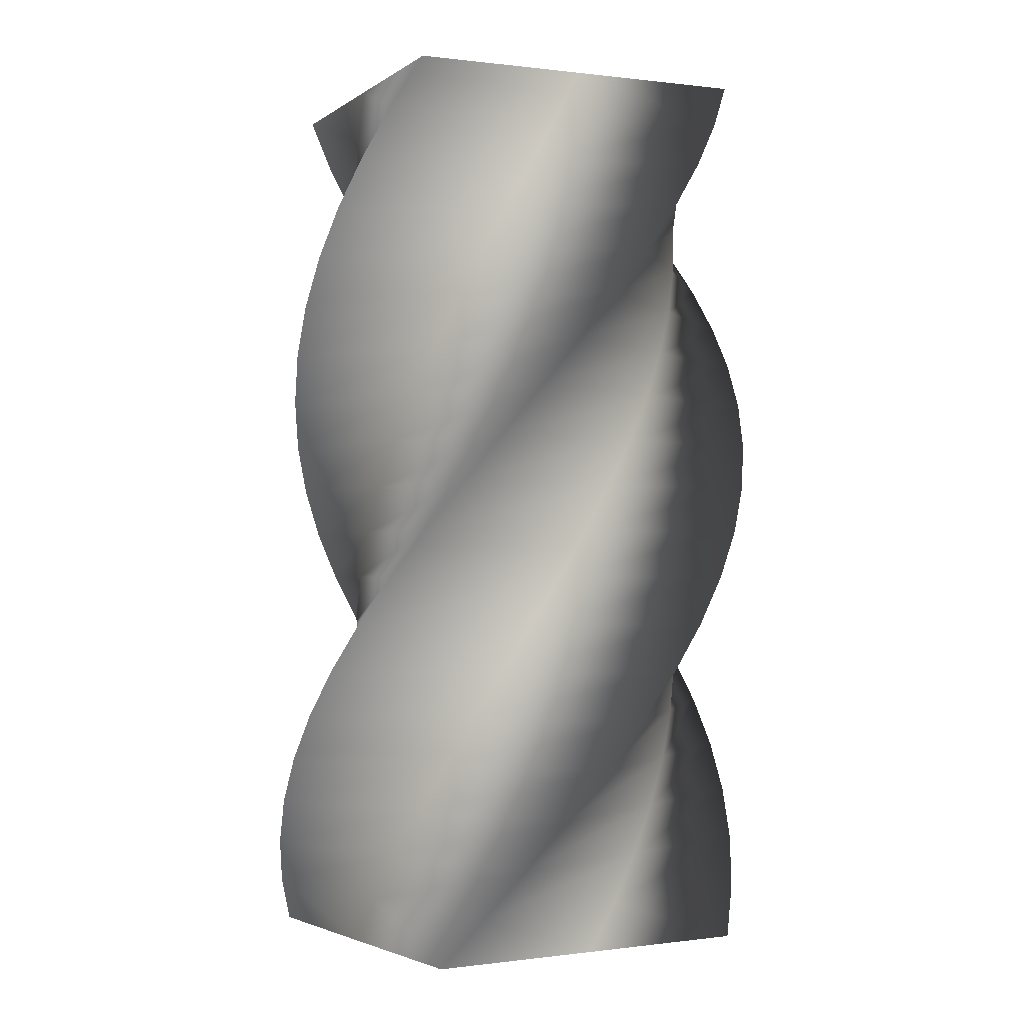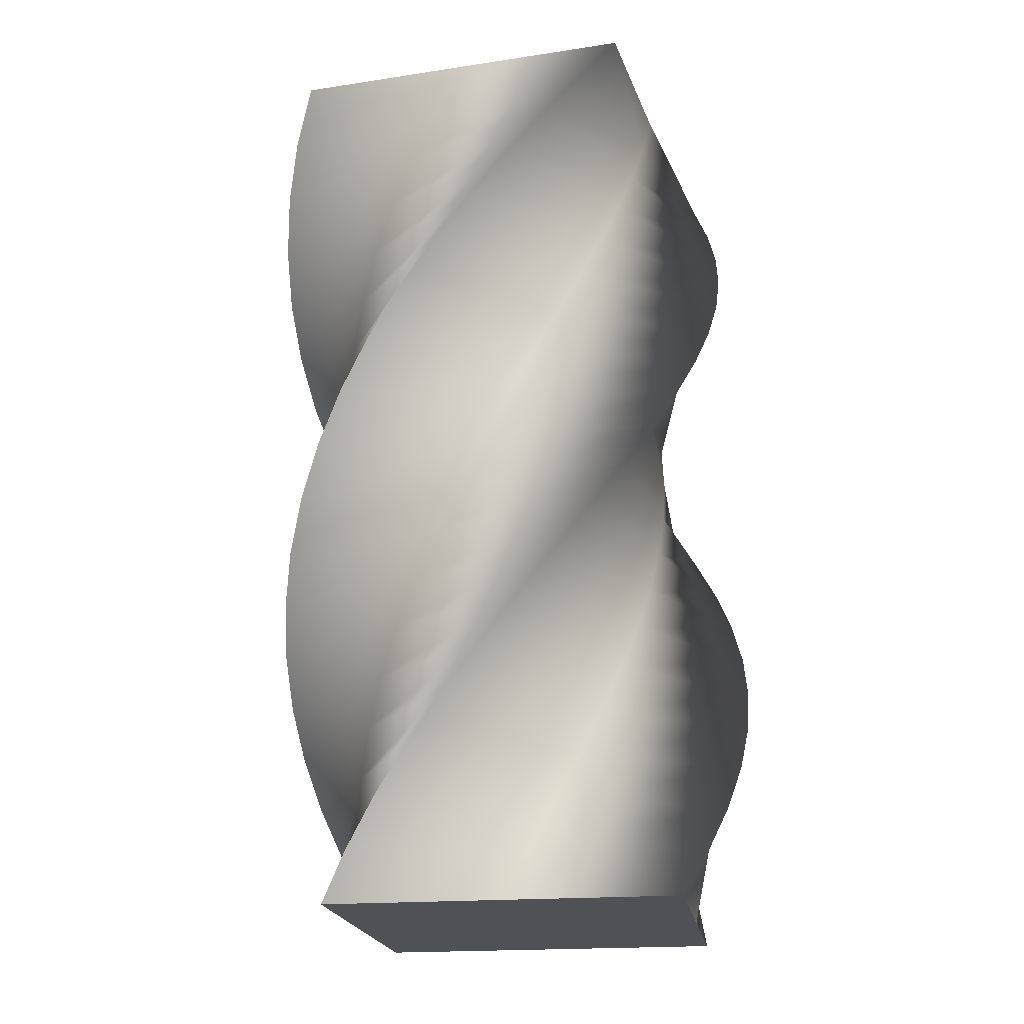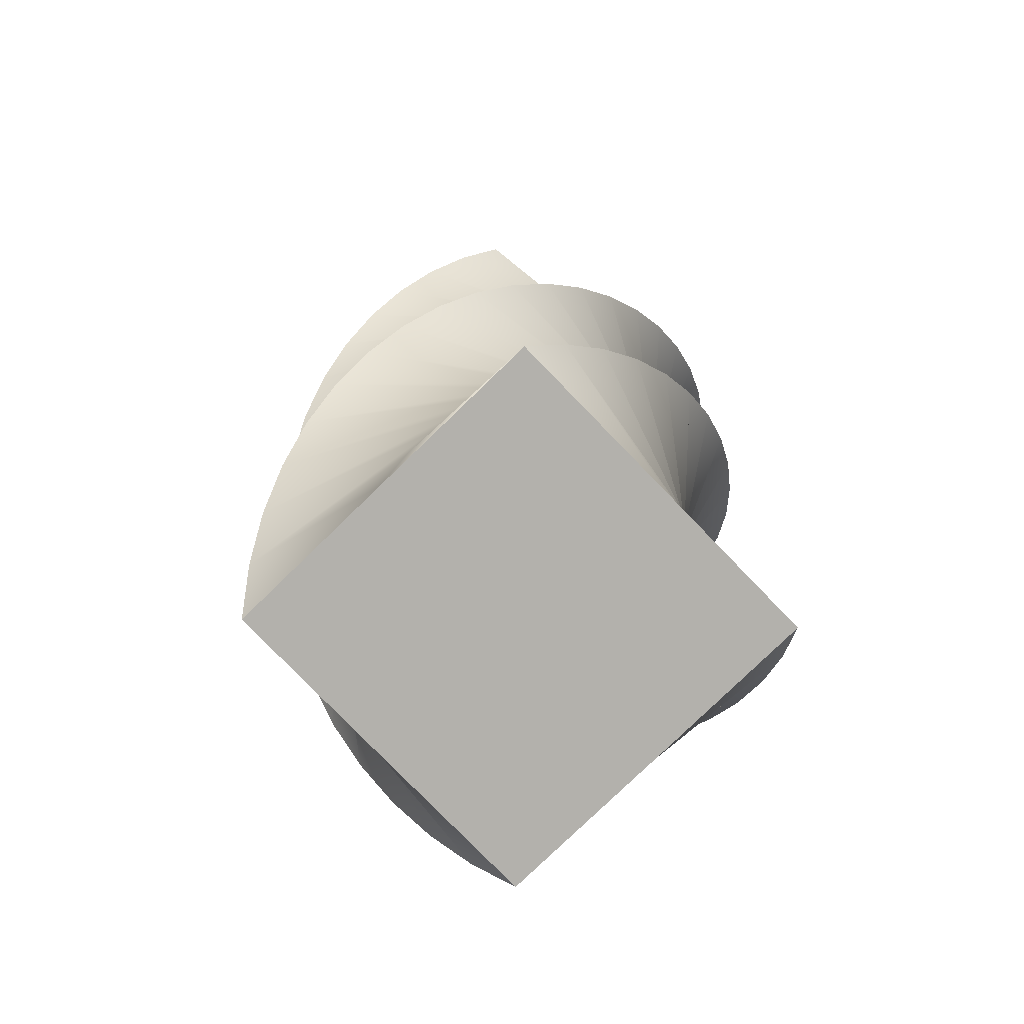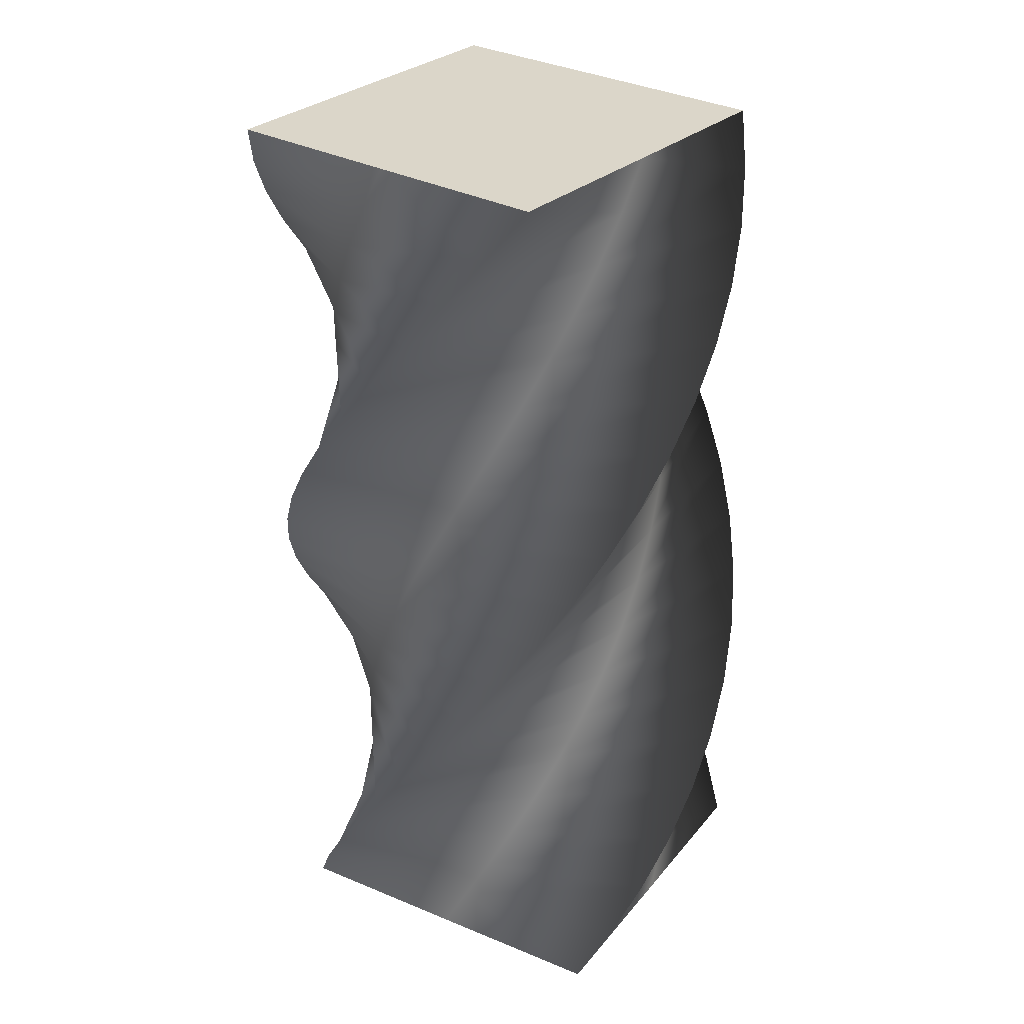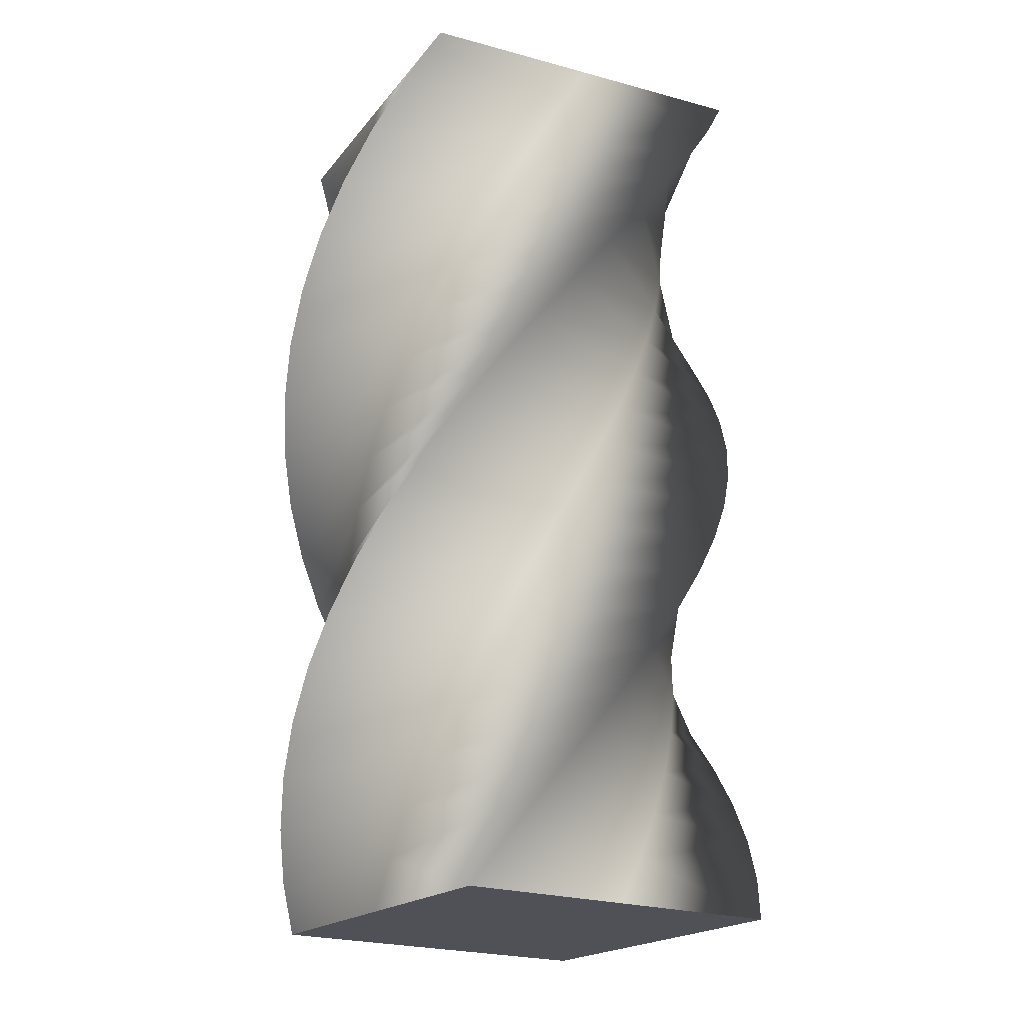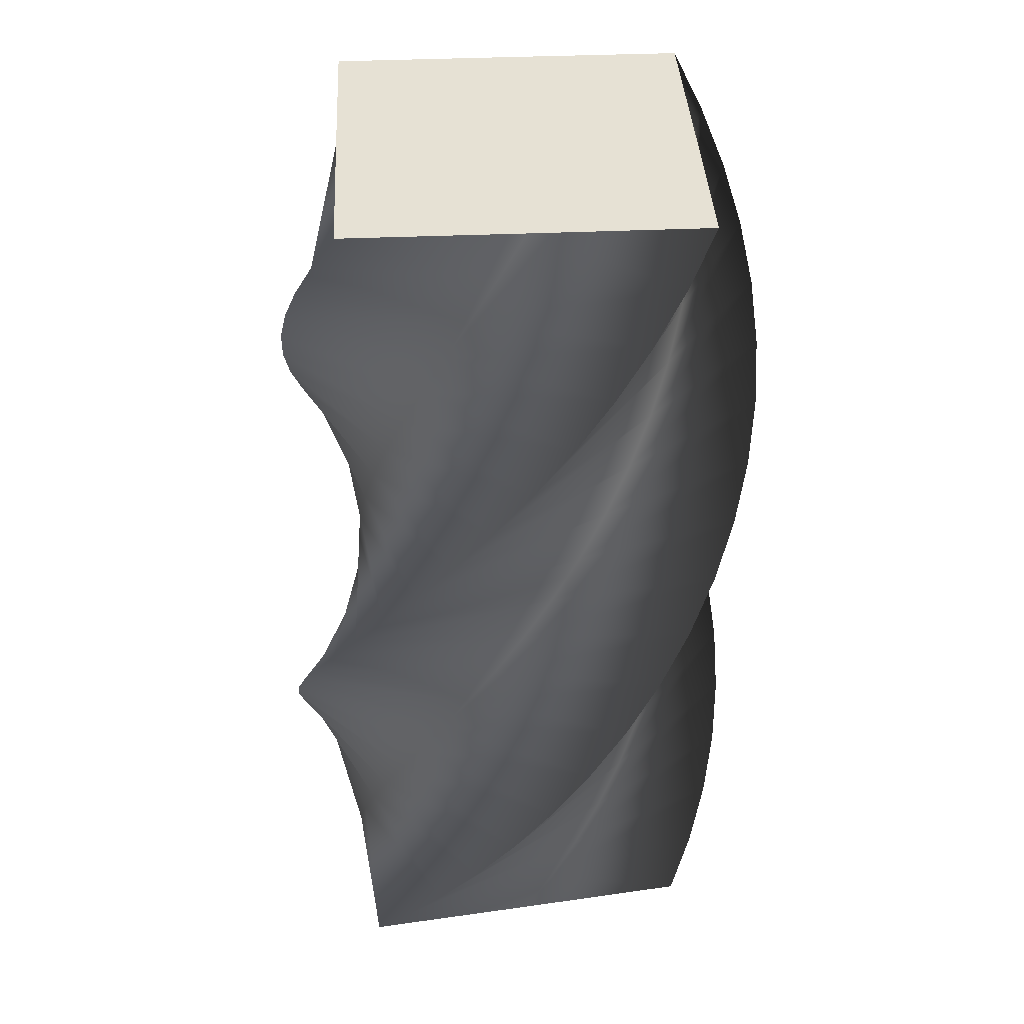
<metadata>
{"format":"obj","ext":"obj","renderer":"f3d","projection":"perspective","resolution":1024,"background":"white","views":[{"elev":-1.6,"azim":-76.1,"up":"+Y"},{"elev":-19.8,"azim":143.9,"up":"+Y"},{"elev":-79.1,"azim":89.2,"up":"+Y"},{"elev":30.0,"azim":166.4,"up":"+Y"},{"elev":-20.5,"azim":101.5,"up":"+Y"},{"elev":39.1,"azim":-55.1,"up":"+Y"}]}
</metadata>
<code>
v 87.89 0 -0.1061
v 43.92 0 -44.08
v -0.1061 0 -87.89
v -44.08 0 -43.92
v -87.89 0 0.1061
v -43.92 0 44.08
v 0.1061 0 87.89
v 44.08 0 43.92
v 87.89 0 -0.1061
v 86.84 17 -13.19
v 36.46 17 -49.66
v -13.94 17 -85.95
v -50.41 17 -35.57
v -86.7 17 14.82
v -36.33 17 51.29
v 14.07 17 87.59
v 50.54 17 37.21
v 86.84 17 -13.19
v 83.72 34 -25.94
v 28.21 34 -53.98
v -27.29 34 -81.85
v -55.33 34 -26.34
v -83.2 34 29.17
v -27.69 34 57.21
v 27.81 34 85.08
v 55.86 34 29.57
v 83.72 34 -25.94
v 78.63 51 -38.04
v 19.39 51 -56.94
v -39.83 51 -75.68
v -58.74 51 -16.44
v -77.48 51 42.78
v -18.23 51 61.69
v 40.99 51 80.43
v 59.89 51 21.18
v 78.63 51 -38.04
v 71.69 68 -49.18
v 10.2 68 -58.48
v -51.23 68 -67.62
v -60.53 68 -6.122
v -69.67 68 55.31
v -8.176 68 64.61
v 53.26 68 73.75
v 62.56 68 12.26
v 71.69 68 -49.18
v 63.08 85 -59.08
v 0.89 85 -58.54
v -61.21 85 -57.84
v -60.67 85 4.347
v -59.98 85 66.45
v 2.212 85 65.91
v 64.32 85 65.22
v 63.77 85 3.025
v 63.08 85 -59.08
v 53.01 102 -67.49
v -8.313 102 -57.12
v -69.53 102 -46.62
v -59.15 102 14.71
v -48.65 102 75.92
v 12.67 102 65.55
v 73.89 102 55.04
v 63.51 102 -6.282
v 53.01 102 -67.49
v 41.73 119 -74.21
v -17.18 119 -54.27
v -75.96 119 -34.22
v -56.02 119 24.69
v -35.96 119 83.47
v 22.95 119 63.53
v 81.73 119 43.48
v 61.79 119 -15.43
v 41.73 119 -74.21
v 29.54 136 -79.06
v -25.48 136 -50.05
v -80.35 136 -20.96
v -51.34 136 34.06
v -22.24 136 88.93
v 32.77 136 59.92
v 87.64 136 30.82
v 58.64 136 -24.19
v 29.54 136 -79.06
v 16.73 153 -81.92
v -33.01 153 -44.58
v -82.58 153 -7.166
v -45.24 153 42.57
v -7.831 153 92.15
v 41.9 153 54.8
v 91.48 153 17.39
v 54.14 153 -32.34
v 16.73 153 -81.92
v 3.627 170 -82.72
v -39.58 170 -37.98
v -82.61 170 6.803
v -37.87 170 50.01
v 6.907 170 93.04
v 50.11 170 48.3
v 93.15 170 3.523
v 48.41 170 -39.68
v 3.627 170 -82.72
v -9.435 187 -81.43
v -45.02 187 -30.42
v -80.43 187 20.6
v -29.42 187 56.18
v 21.6 187 91.6
v 57.18 187 40.59
v 92.6 187 -10.44
v 41.59 187 -46.02
v -9.435 187 -81.43
v -22.13 204 -78.1
v -49.2 204 -22.1
v -76.09 204 33.88
v -20.1 204 60.95
v 35.88 204 87.84
v 62.95 204 31.85
v 89.85 204 -24.13
v 33.85 204 -51.2
v -22.13 204 -78.1
v -34.14 221 -72.8
v -52.01 221 -13.23
v -69.71 221 46.31
v -10.14 221 64.18
v 49.39 221 81.88
v 67.26 221 22.31
v 84.97 221 -37.22
v 25.4 221 -55.09
v -34.14 221 -72.8
v -45.15 238 -65.66
v -53.38 238 -4.016
v -61.44 238 57.57
v 0.2025 238 65.79
v 61.78 238 73.86
v 70.01 238 12.21
v 78.08 238 -49.37
v 16.43 238 -57.6
v -45.15 238 -65.66
v -54.9 255 -56.88
v -53.28 255 5.295
v -51.5 255 67.38
v 10.67 255 65.75
v 72.75 255 63.97
v 71.13 255 1.802
v 69.35 255 -60.28
v 7.178 255 -58.65
v -54.9 255 -56.88
v -63.14 272 -46.66
v -51.7 272 14.47
v -40.13 272 75.49
v 21 272 64.05
v 82.02 272 52.48
v 70.58 272 -8.653
v 59.01 272 -69.67
v -2.122 272 -58.23
v -63.14 272 -46.66
v -69.66 289 -35.27
v -48.7 289 23.28
v -27.62 289 81.71
v 30.93 289 60.74
v 89.36 289 39.66
v 68.39 289 -18.89
v 47.31 289 -77.31
v -11.24 289 -56.35
v -69.66 289 -35.27
v -74.3 306 -22.99
v -44.33 306 31.51
v -14.28 306 85.86
v 40.22 306 55.9
v 94.57 306 25.85
v 64.61 306 -28.65
v 34.56 306 -83
v -19.94 306 -53.04
v -74.3 306 -22.99
v -76.93 323 -10.13
v -38.73 323 38.94
v -0.457 323 87.86
v 48.62 323 49.66
v 97.53 323 11.39
v 59.33 323 -37.69
v 21.06 323 -86.61
v -28.02 323 -48.4
v -76.93 323 -10.13
v -76.93 323 -10.13
v -38.73 323 38.94
v -0.457 323 87.86
v 48.62 323 49.66
v 97.53 323 11.39
v 59.33 323 -37.69
v 21.06 323 -86.61
v -28.02 323 -48.4
v 87.89 0 -0.1061
v 44.08 0 43.92
v 0.1061 0 87.89
v -43.92 0 44.08
v -87.89 0 0.1061
v -44.08 0 -43.92
v -0.1061 0 -87.89
v 43.92 0 -44.08
f 20 19 10 11
f 21 20 11 12
f 22 21 12 13
f 23 22 13 14
f 24 23 14 15
f 25 24 15 16
f 26 25 16 17
f 27 26 17 18
f 29 28 19 20
f 30 29 20 21
f 31 30 21 22
f 32 31 22 23
f 33 32 23 24
f 34 33 24 25
f 35 34 25 26
f 36 35 26 27
f 38 37 28 29
f 39 38 29 30
f 40 39 30 31
f 41 40 31 32
f 42 41 32 33
f 43 42 33 34
f 44 43 34 35
f 45 44 35 36
f 47 46 37 38
f 48 47 38 39
f 49 48 39 40
f 50 49 40 41
f 51 50 41 42
f 52 51 42 43
f 53 52 43 44
f 54 53 44 45
f 56 55 46 47
f 57 56 47 48
f 58 57 48 49
f 59 58 49 50
f 60 59 50 51
f 61 60 51 52
f 62 61 52 53
f 63 62 53 54
f 65 64 55 56
f 66 65 56 57
f 67 66 57 58
f 68 67 58 59
f 69 68 59 60
f 70 69 60 61
f 71 70 61 62
f 72 71 62 63
f 74 73 64 65
f 75 74 65 66
f 76 75 66 67
f 77 76 67 68
f 78 77 68 69
f 79 78 69 70
f 80 79 70 71
f 81 80 71 72
f 83 82 73 74
f 84 83 74 75
f 85 84 75 76
f 86 85 76 77
f 87 86 77 78
f 88 87 78 79
f 89 88 79 80
f 90 89 80 81
f 92 91 82 83
f 93 92 83 84
f 94 93 84 85
f 95 94 85 86
f 96 95 86 87
f 97 96 87 88
f 98 97 88 89
f 99 98 89 90
f 101 100 91 92
f 102 101 92 93
f 103 102 93 94
f 104 103 94 95
f 105 104 95 96
f 106 105 96 97
f 107 106 97 98
f 108 107 98 99
f 110 109 100 101
f 111 110 101 102
f 112 111 102 103
f 113 112 103 104
f 114 113 104 105
f 115 114 105 106
f 116 115 106 107
f 117 116 107 108
f 119 118 109 110
f 120 119 110 111
f 121 120 111 112
f 122 121 112 113
f 123 122 113 114
f 124 123 114 115
f 125 124 115 116
f 126 125 116 117
f 128 127 118 119
f 129 128 119 120
f 130 129 120 121
f 131 130 121 122
f 132 131 122 123
f 133 132 123 124
f 134 133 124 125
f 135 134 125 126
f 137 136 127 128
f 138 137 128 129
f 139 138 129 130
f 140 139 130 131
f 141 140 131 132
f 142 141 132 133
f 143 142 133 134
f 144 143 134 135
f 146 145 136 137
f 147 146 137 138
f 148 147 138 139
f 149 148 139 140
f 150 149 140 141
f 151 150 141 142
f 152 151 142 143
f 153 152 143 144
f 155 154 145 146
f 156 155 146 147
f 157 156 147 148
f 158 157 148 149
f 159 158 149 150
f 160 159 150 151
f 161 160 151 152
f 162 161 152 153
f 164 163 154 155
f 165 164 155 156
f 166 165 156 157
f 167 166 157 158
f 168 167 158 159
f 169 168 159 160
f 170 169 160 161
f 171 170 161 162
f 2 11 10 1
f 4 13 12 3
f 3 12 11 2
f 5 14 13 4
f 7 16 15 6
f 9 18 17 8
f 8 17 16 7
f 14 5 6 15
f 164 173 172 163
f 166 175 174 165
f 165 174 173 164
f 167 176 175 166
f 169 178 177 168
f 171 180 179 170
f 170 179 178 169
f 176 167 168 177
f 186 182 184
f 184 182 183
f 186 184 185
f 188 186 187
f 188 181 182
f 186 188 182
f 190 191 192
f 190 196 189
f 194 190 192
f 190 194 196
f 194 195 196
f 193 194 192

</code>
